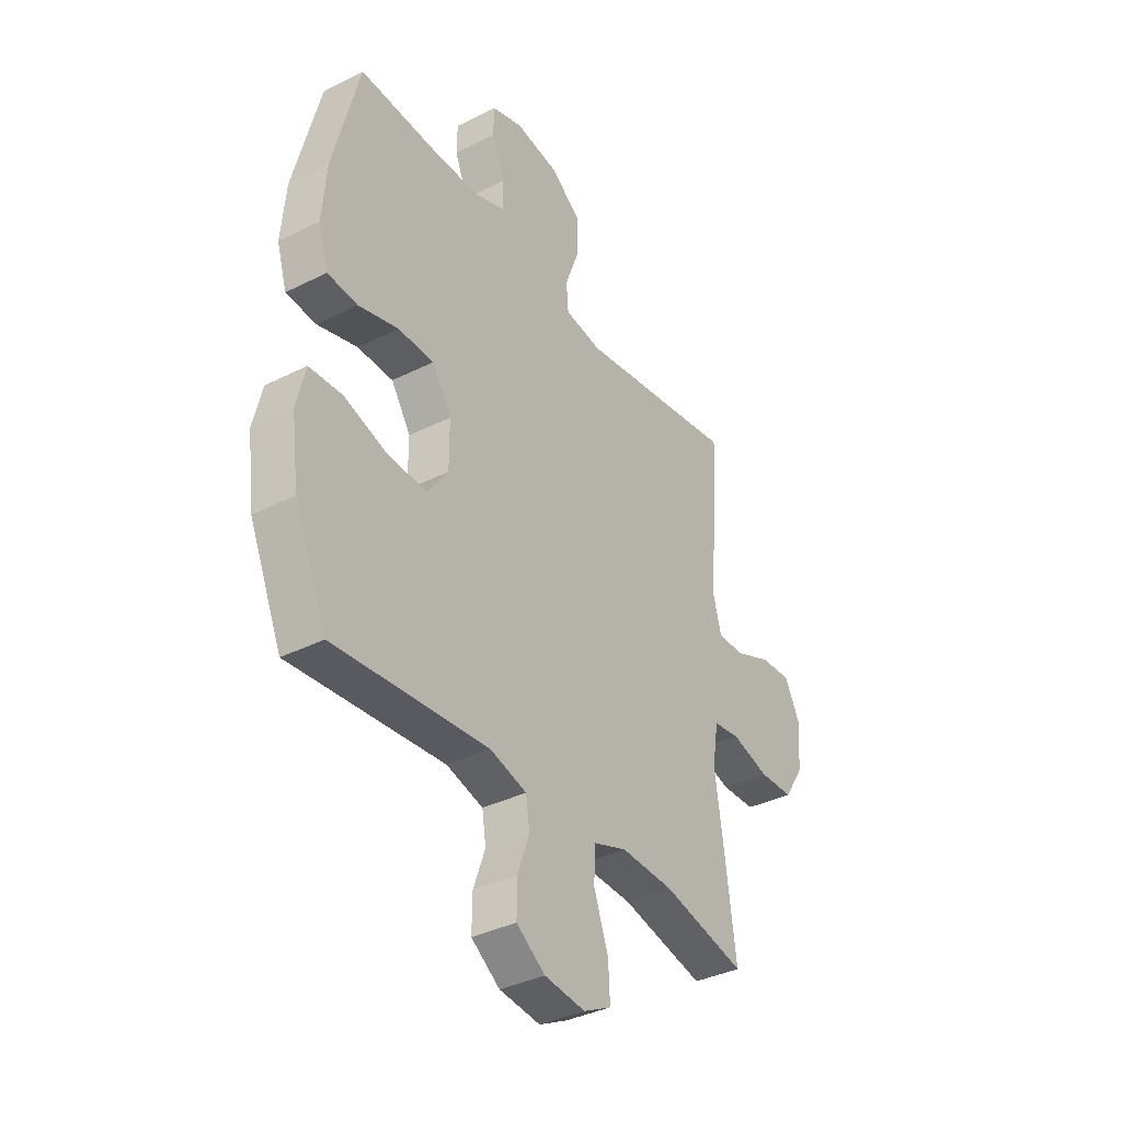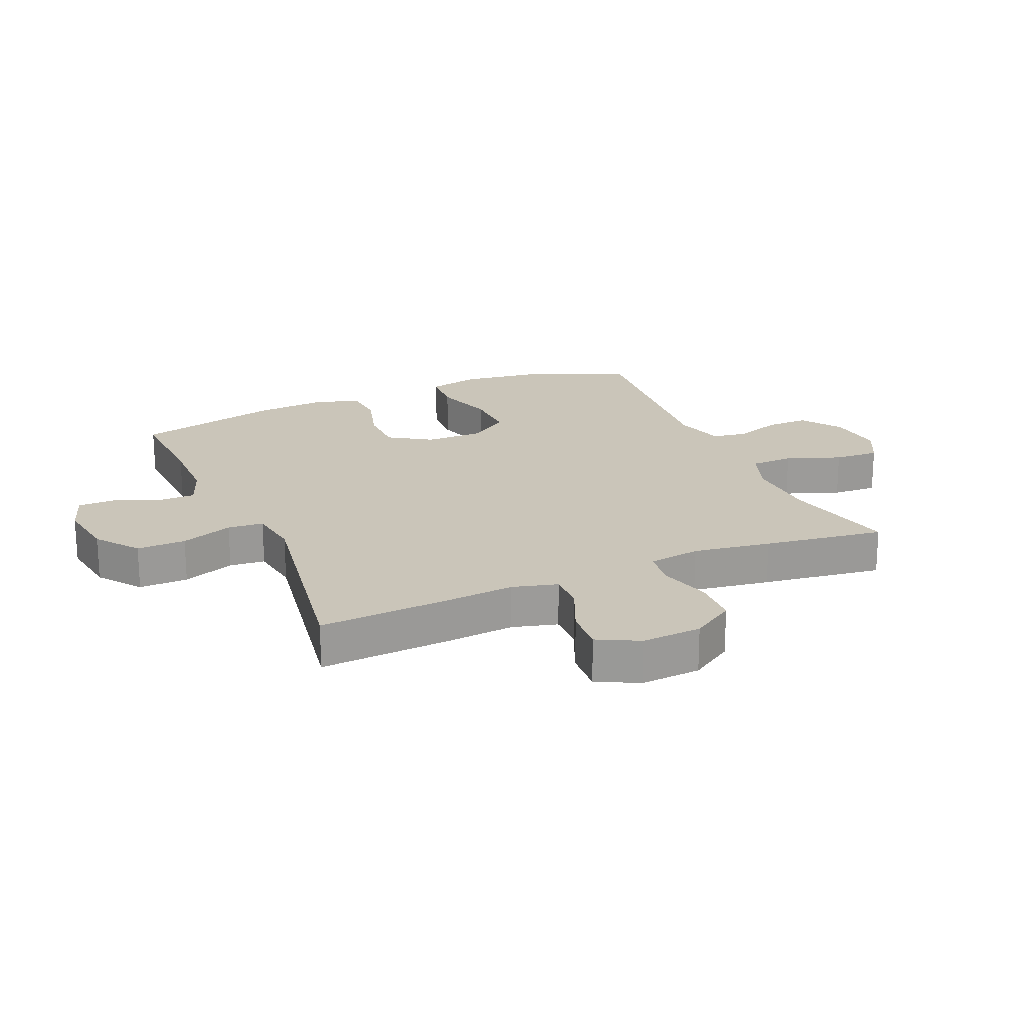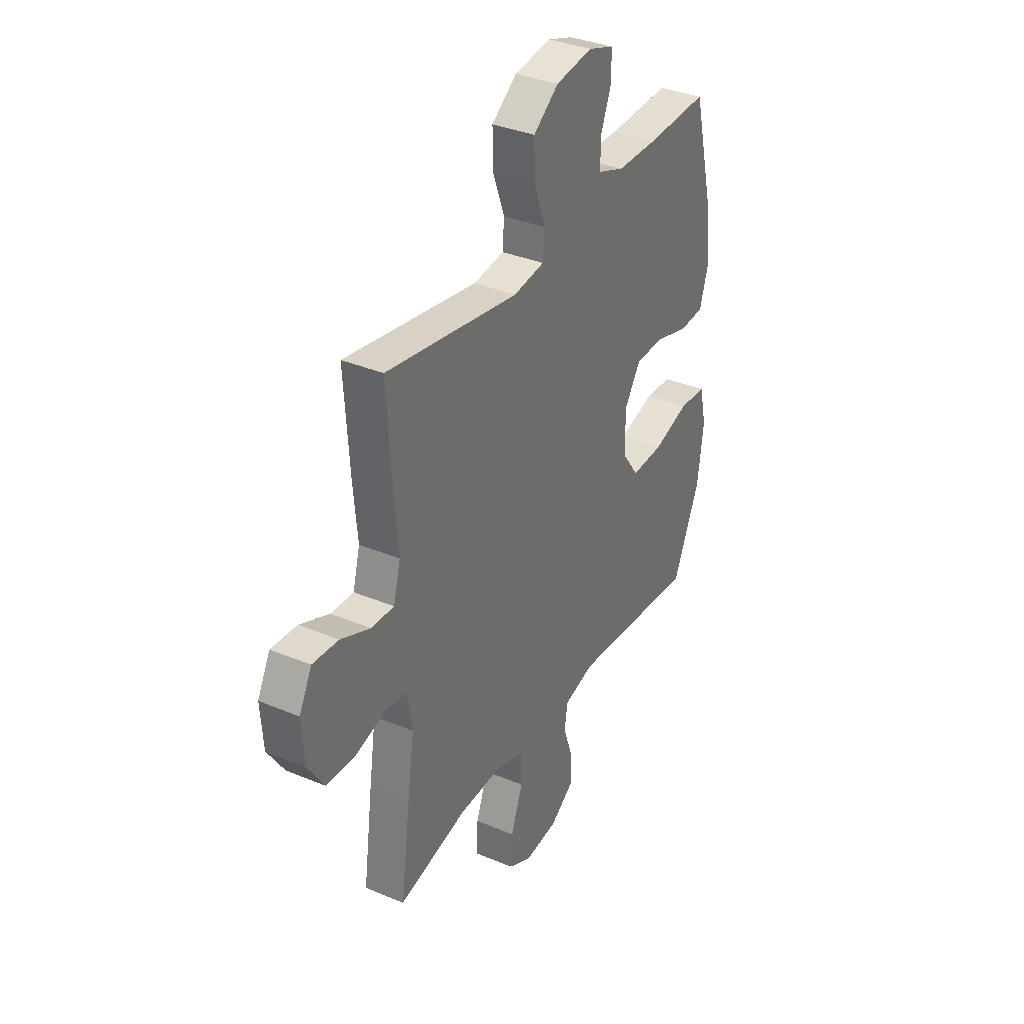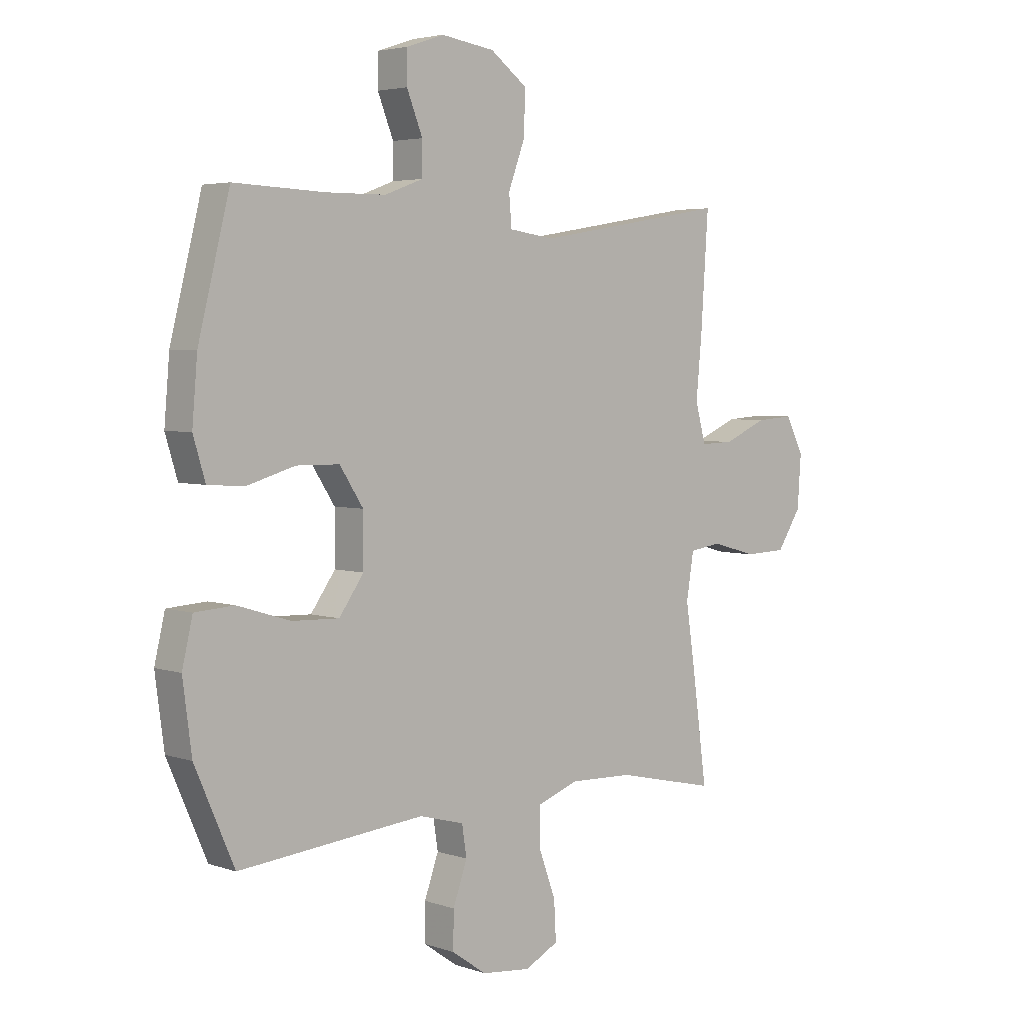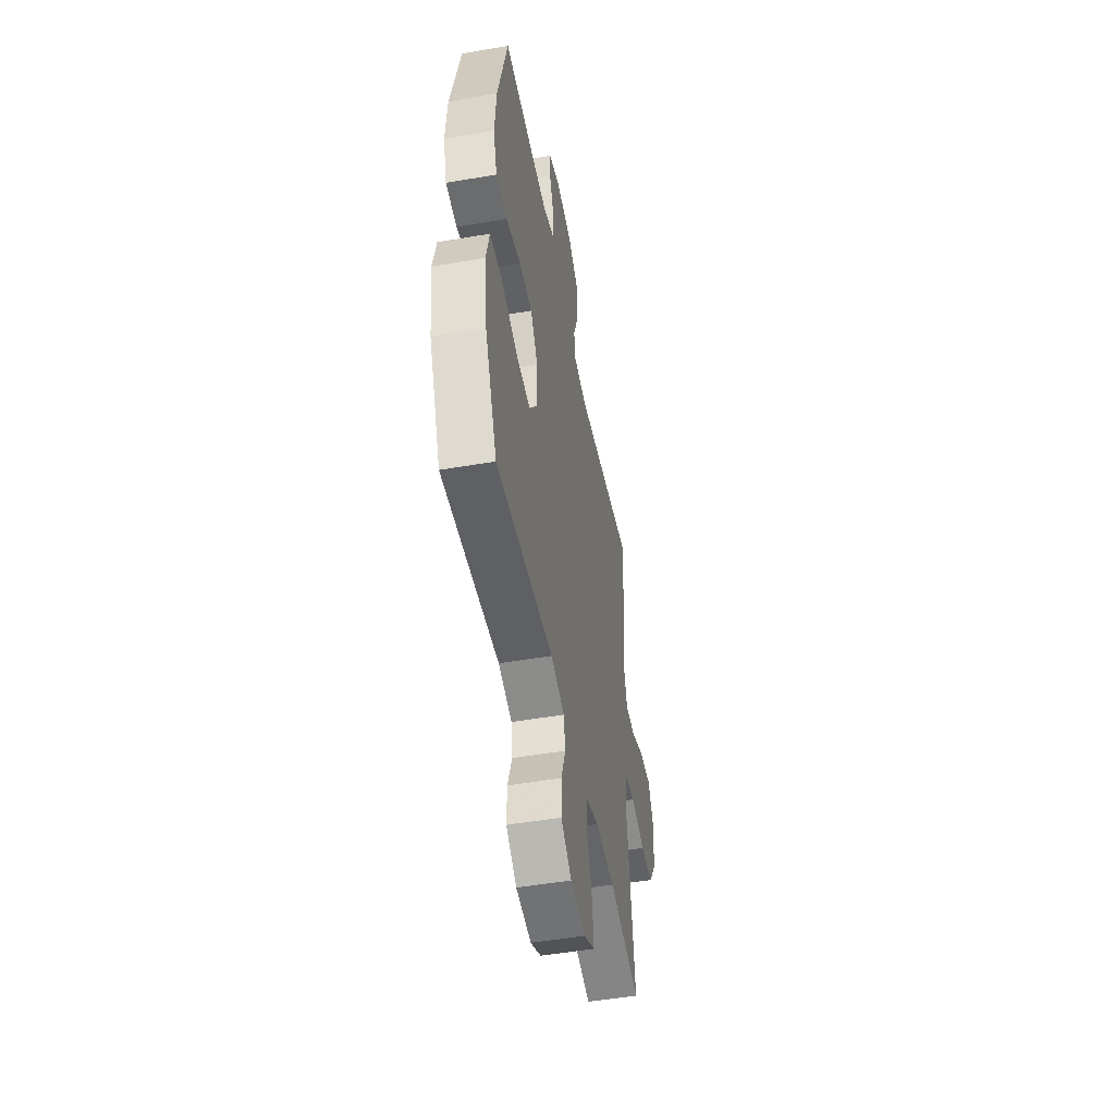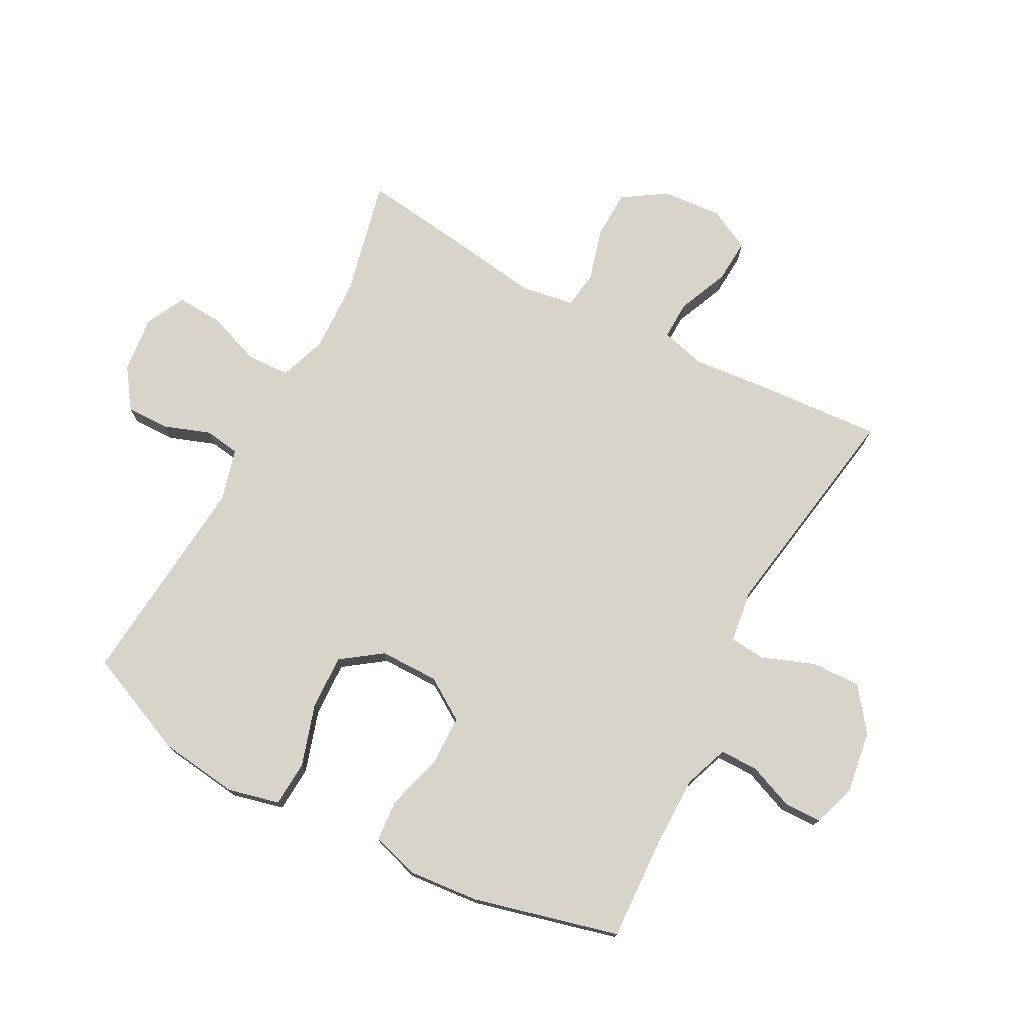
<metadata>
{"format":"obj","ext":"obj","renderer":"f3d","projection":"perspective","resolution":1024,"background":"white","views":[{"elev":-36.9,"azim":-57.0,"up":"+Z"},{"elev":20.6,"azim":66.6,"up":"+Y"},{"elev":35.1,"azim":119.2,"up":"+Z"},{"elev":4.1,"azim":-42.4,"up":"+Z"},{"elev":-49.6,"azim":-79.2,"up":"+Z"},{"elev":75.1,"azim":-62.3,"up":"+Y"}]}
</metadata>
<code>
v 0.5 0.07 -0.5
v 0.308 0.07 -0.457
v 0.187 0.07 -0.453
v 0.109 0.07 -0.481
v 0.107 0.07 -0.552
v 0.14 0.07 -0.642
v 0.144 0.07 -0.716
v 0.08 0.07 -0.749
v -0.014 0.07 -0.739
v -0.08 0.07 -0.693
v -0.079 0.07 -0.623
v -0.052 0.07 -0.547
v -0.061 0.07 -0.489
v -0.146 0.07 -0.466
v -0.5 0.07 -0.5
v -0.575 0.07 -0.328
v -0.592 0.07 -0.199
v -0.572 0.07 -0.114
v -0.497 0.07 -0.109
v -0.396 0.07 -0.14
v -0.306 0.07 -0.143
v -0.259 0.07 -0.077
v -0.259 0.07 0.02
v -0.304 0.07 0.089
v -0.386 0.07 0.09
v -0.478 0.07 0.063
v -0.547 0.07 0.068
v -0.57 0.07 0.144
v -0.56 0.07 0.261
v -0.5 0.07 0.5
v -0.327 0.07 0.493
v -0.213 0.07 0.494
v -0.14 0.07 0.521
v -0.14 0.07 0.583
v -0.17 0.07 0.658
v -0.169 0.07 0.719
v -0.098 0.07 0.743
v 0.004 0.07 0.728
v 0.074 0.07 0.676
v 0.072 0.07 0.595
v 0.04 0.07 0.509
v 0.045 0.07 0.45
v 0.131 0.07 0.438
v 0.5 0.07 0.5
v 0.486 0.07 0.288
v 0.475 0.07 0.17
v 0.495 0.07 0.096
v 0.558 0.07 0.098
v 0.641 0.07 0.134
v 0.713 0.07 0.139
v 0.748 0.07 0.071
v 0.741 0.07 -0.028
v 0.695 0.07 -0.099
v 0.616 0.07 -0.102
v 0.529 0.07 -0.078
v 0.468 0.07 -0.087
v 0.454 0.07 -0.173
v 0.473 0.07 -0.301
v 0.5 0 -0.5
v 0.308 0 -0.457
v 0.187 0 -0.453
v 0.109 0 -0.481
v 0.107 0 -0.552
v 0.14 0 -0.642
v 0.144 0 -0.716
v 0.08 0 -0.749
v -0.014 0 -0.739
v -0.08 0 -0.693
v -0.079 0 -0.623
v -0.052 0 -0.547
v -0.061 0 -0.489
v -0.146 0 -0.466
v -0.5 0 -0.5
v -0.575 0 -0.328
v -0.592 0 -0.199
v -0.572 0 -0.114
v -0.497 0 -0.109
v -0.396 0 -0.14
v -0.306 0 -0.143
v -0.259 0 -0.077
v -0.259 0 0.02
v -0.304 0 0.089
v -0.386 0 0.09
v -0.478 0 0.063
v -0.547 0 0.068
v -0.57 0 0.144
v -0.56 0 0.261
v -0.5 0 0.5
v -0.327 0 0.493
v -0.213 0 0.494
v -0.14 0 0.521
v -0.14 0 0.583
v -0.17 0 0.658
v -0.169 0 0.719
v -0.098 0 0.743
v 0.004 0 0.728
v 0.074 0 0.676
v 0.072 0 0.595
v 0.04 0 0.509
v 0.045 0 0.45
v 0.131 0 0.438
v 0.5 0 0.5
v 0.486 0 0.288
v 0.475 0 0.17
v 0.495 0 0.096
v 0.558 0 0.098
v 0.641 0 0.134
v 0.713 0 0.139
v 0.748 0 0.071
v 0.741 0 -0.028
v 0.695 0 -0.099
v 0.616 0 -0.102
v 0.529 0 -0.078
v 0.468 0 -0.087
v 0.454 0 -0.173
v 0.473 0 -0.301
f 57 58 1 2
f 56 57 2 3
f 52 53 54 55
f 52 55 56
f 51 52 56
f 48 49 50 51
f 47 48 51 56
f 46 47 56 3
f 43 44 45 46
f 42 43 46 3
f 38 39 40 41
f 38 41 42
f 37 38 42
f 34 35 36 37
f 33 34 37 42
f 32 33 42 3
f 28 29 30 31
f 25 26 27 28
f 24 25 28 31
f 23 24 31 32
f 17 18 19 20
f 17 20 21
f 14 15 16 17
f 13 14 17 21
f 9 10 11 12
f 9 12 13
f 8 9 13
f 5 6 7 8
f 4 5 8 13
f 22 23 32 3
f 13 21 22
f 3 4 13 22
f 60 59 116 115
f 61 60 115 114
f 113 112 111 110
f 114 113 110
f 114 110 109
f 109 108 107 106
f 114 109 106 105
f 61 114 105 104
f 104 103 102 101
f 61 104 101 100
f 99 98 97 96
f 100 99 96
f 100 96 95
f 95 94 93 92
f 100 95 92 91
f 61 100 91 90
f 89 88 87 86
f 86 85 84 83
f 89 86 83 82
f 90 89 82 81
f 78 77 76 75
f 79 78 75
f 75 74 73 72
f 79 75 72 71
f 70 69 68 67
f 71 70 67
f 71 67 66
f 66 65 64 63
f 71 66 63 62
f 61 90 81 80
f 80 79 71
f 80 71 62 61
f 1 59 60 2
f 2 60 61 3
f 3 61 62 4
f 4 62 63 5
f 5 63 64 6
f 6 64 65 7
f 7 65 66 8
f 8 66 67 9
f 9 67 68 10
f 10 68 69 11
f 11 69 70 12
f 12 70 71 13
f 13 71 72 14
f 14 72 73 15
f 15 73 74 16
f 16 74 75 17
f 17 75 76 18
f 18 76 77 19
f 19 77 78 20
f 20 78 79 21
f 21 79 80 22
f 22 80 81 23
f 23 81 82 24
f 24 82 83 25
f 25 83 84 26
f 26 84 85 27
f 27 85 86 28
f 28 86 87 29
f 29 87 88 30
f 30 88 89 31
f 31 89 90 32
f 32 90 91 33
f 33 91 92 34
f 34 92 93 35
f 35 93 94 36
f 36 94 95 37
f 37 95 96 38
f 38 96 97 39
f 39 97 98 40
f 40 98 99 41
f 41 99 100 42
f 42 100 101 43
f 43 101 102 44
f 44 102 103 45
f 45 103 104 46
f 46 104 105 47
f 47 105 106 48
f 48 106 107 49
f 49 107 108 50
f 50 108 109 51
f 51 109 110 52
f 52 110 111 53
f 53 111 112 54
f 54 112 113 55
f 55 113 114 56
f 56 114 115 57
f 57 115 116 58
f 58 116 59 1

</code>
